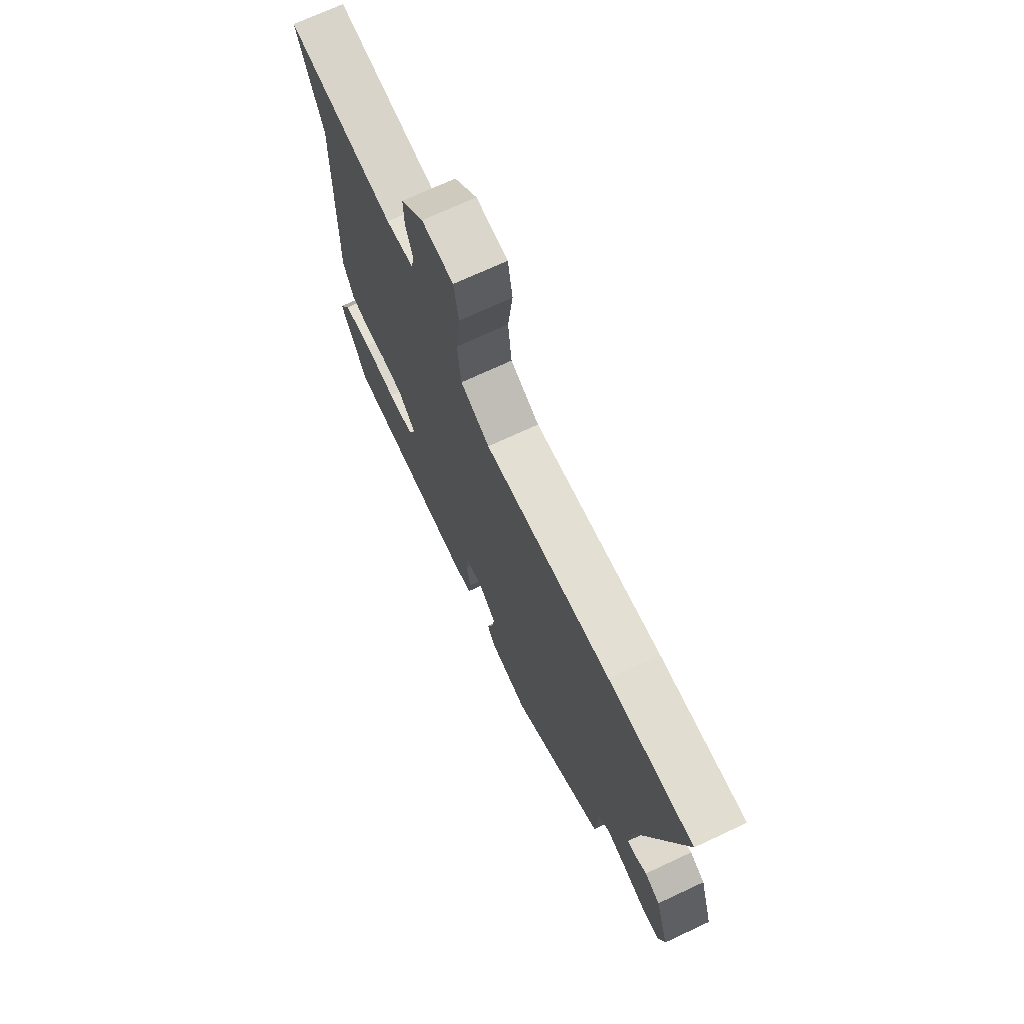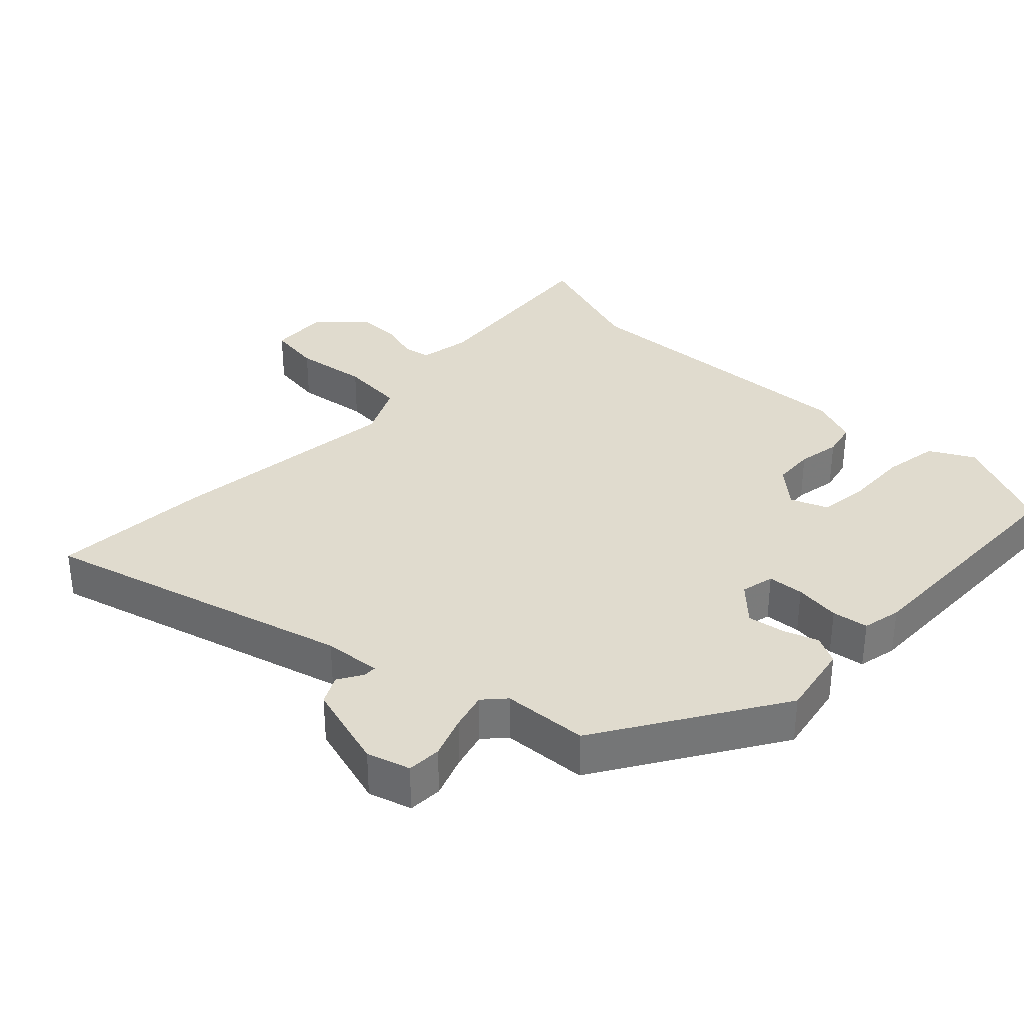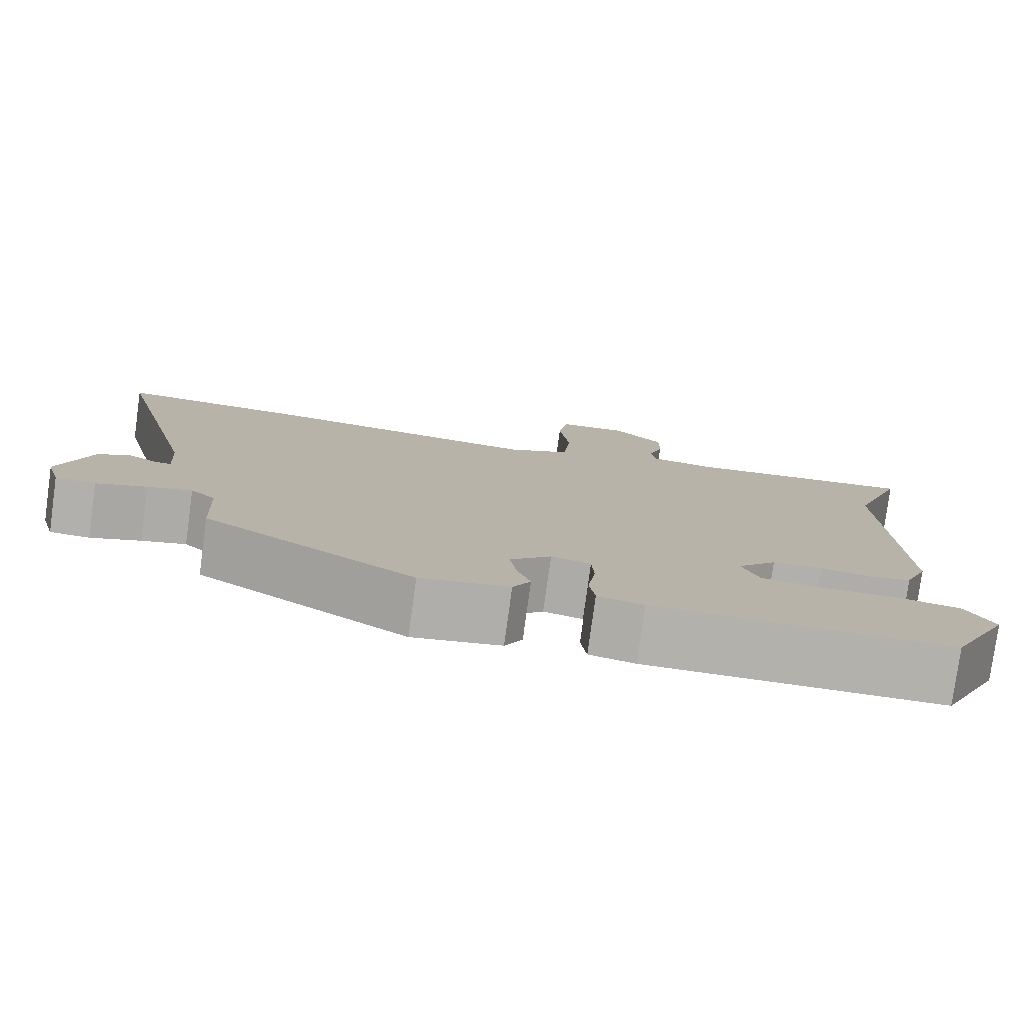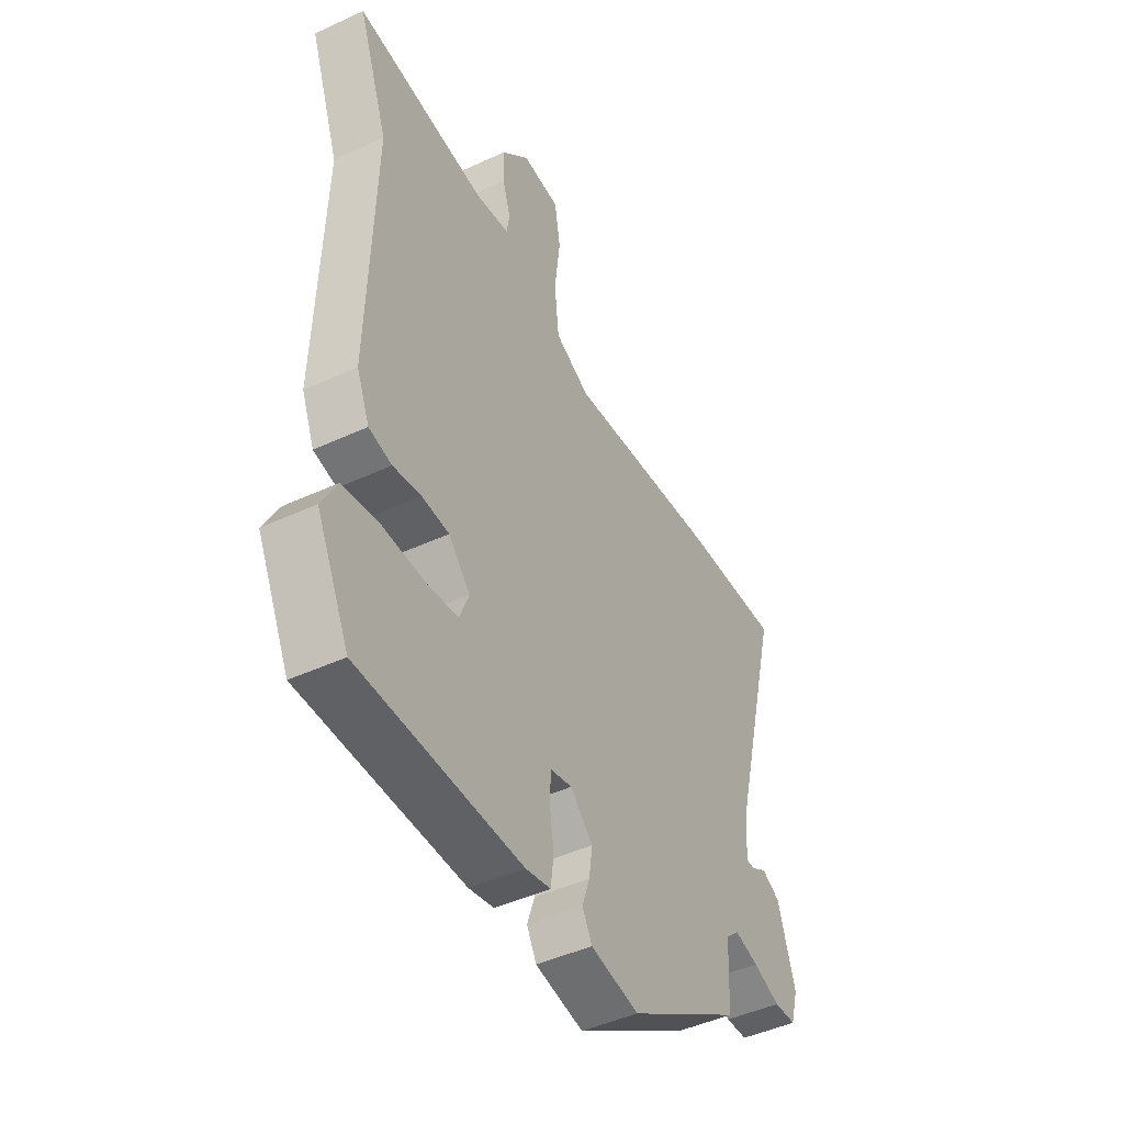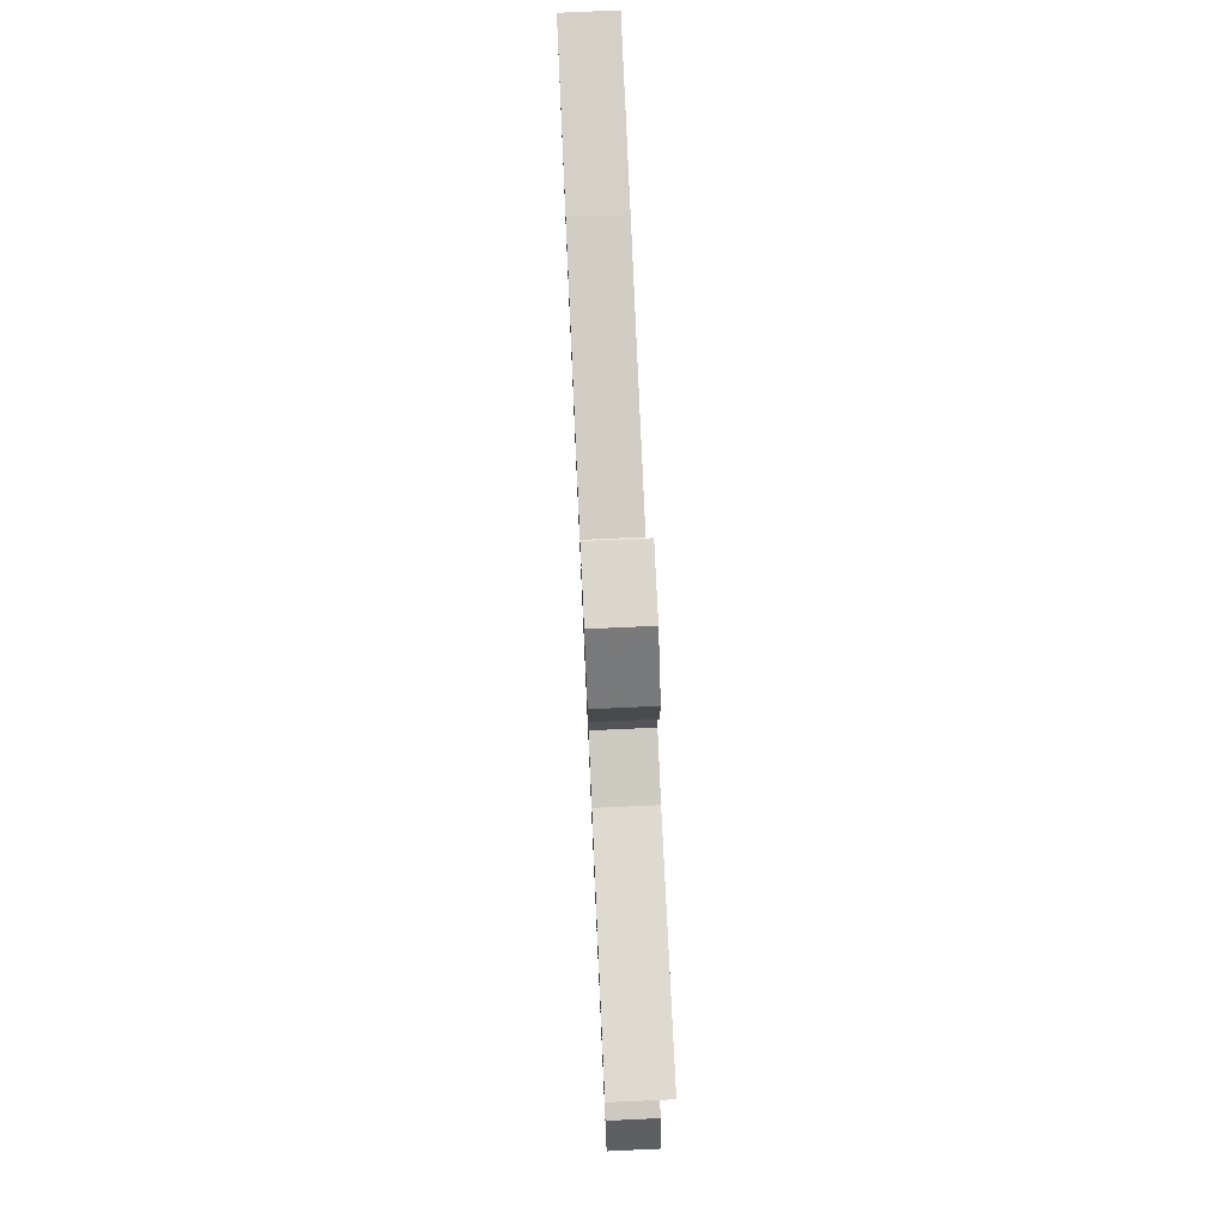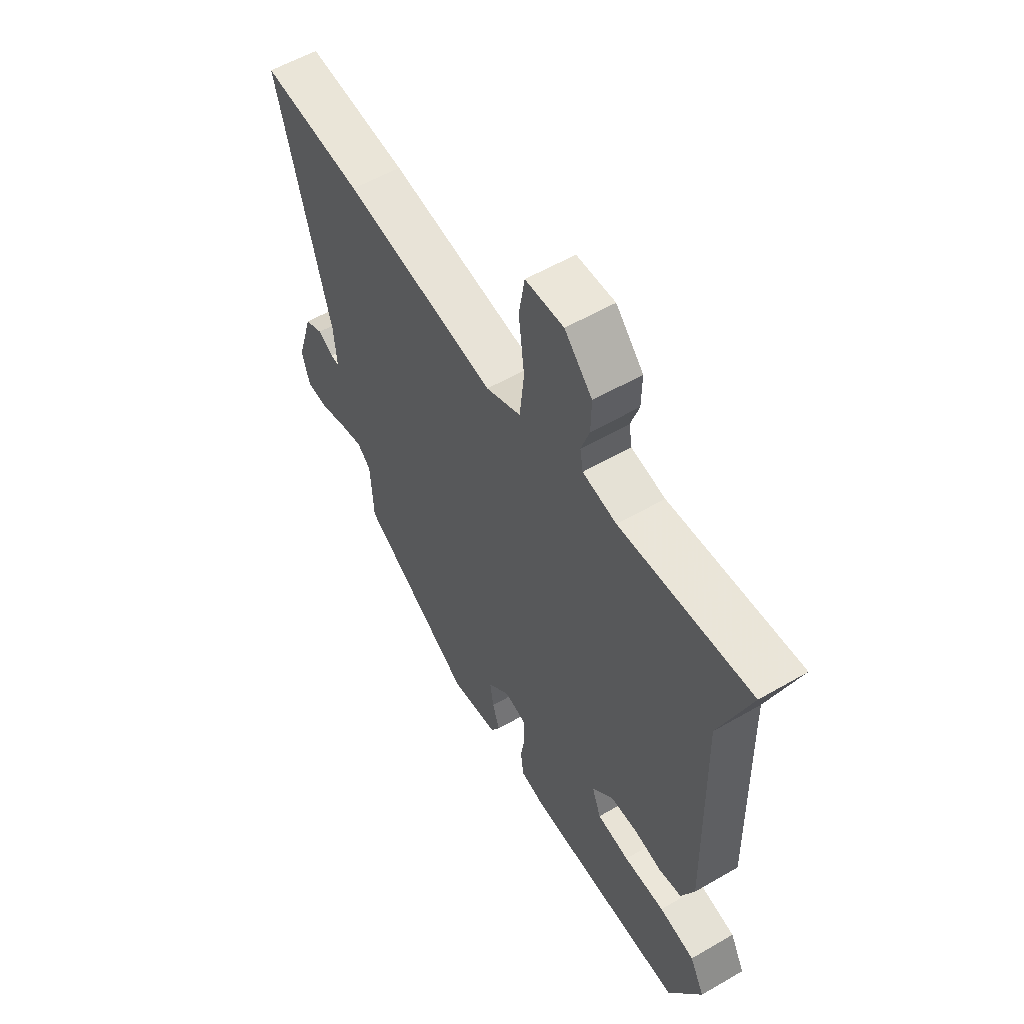
<metadata>
{"format":"obj","ext":"obj","renderer":"f3d","projection":"perspective","resolution":1024,"background":"white","views":[{"elev":71.4,"azim":65.0,"up":"+Z"},{"elev":33.6,"azim":132.9,"up":"+Y"},{"elev":-78.9,"azim":172.2,"up":"+Z"},{"elev":-46.2,"azim":-62.1,"up":"+Z"},{"elev":76.1,"azim":-92.6,"up":"+Z"},{"elev":57.1,"azim":-121.1,"up":"+Z"}]}
</metadata>
<code>
v -0.455 0.07 0.376
v -0.523 0.07 0.563
v -0.226 0.07 0.535
v -0.149 0.07 0.549
v -0.142 0.07 0.59
v -0.161 0.07 0.648
v -0.162 0.07 0.714
v -0.099 0.07 0.78
v -0.012 0.07 0.775
v 0.001 0.07 0.695
v -0.012 0.07 0.586
v -0.002 0.07 0.49
v 0.078 0.07 0.452
v 0.427 0.07 0.495
v 0.659 0.07 0.511
v 0.542 0.07 0.055
v 0.536 0.07 -0.029
v 0.556 0.07 -0.029
v 0.591 0.07 -0.007
v 0.633 0.07 -0.028
v 0.672 0.07 -0.155
v 0.654 0.07 -0.218
v 0.604 0.07 -0.221
v 0.542 0.07 -0.199
v 0.487 0.07 -0.185
v 0.456 0.07 -0.214
v 0.45 0.07 -0.339
v 0.189 0.07 -0.508
v 0.079 0.07 -0.489
v 0.057 0.07 -0.448
v 0.074 0.07 -0.397
v 0.082 0.07 -0.342
v 0.031 0.07 -0.293
v -0.018 0.07 -0.305
v -0.021 0.07 -0.358
v -0.011 0.07 -0.425
v -0.018 0.07 -0.478
v -0.075 0.07 -0.491
v -0.442 0.07 -0.492
v -0.516 0.07 -0.341
v -0.482 0.07 -0.276
v -0.401 0.07 -0.261
v -0.307 0.07 -0.263
v -0.233 0.07 -0.253
v -0.212 0.07 -0.198
v -0.261 0.07 -0.145
v -0.323 0.07 -0.142
v -0.386 0.07 -0.154
v -0.438 0.07 -0.143
v -0.467 0.07 -0.073
v -0.455 0 0.376
v -0.523 0 0.563
v -0.226 0 0.535
v -0.149 0 0.549
v -0.142 0 0.59
v -0.161 0 0.648
v -0.162 0 0.714
v -0.099 0 0.78
v -0.012 0 0.775
v 0.001 0 0.695
v -0.012 0 0.586
v -0.002 0 0.49
v 0.078 0 0.452
v 0.427 0 0.495
v 0.659 0 0.511
v 0.542 0 0.055
v 0.536 0 -0.029
v 0.556 0 -0.029
v 0.591 0 -0.007
v 0.633 0 -0.028
v 0.672 0 -0.155
v 0.654 0 -0.218
v 0.604 0 -0.221
v 0.542 0 -0.199
v 0.487 0 -0.185
v 0.456 0 -0.214
v 0.45 0 -0.339
v 0.189 0 -0.508
v 0.079 0 -0.489
v 0.057 0 -0.448
v 0.074 0 -0.397
v 0.082 0 -0.342
v 0.031 0 -0.293
v -0.018 0 -0.305
v -0.021 0 -0.358
v -0.011 0 -0.425
v -0.018 0 -0.478
v -0.075 0 -0.491
v -0.442 0 -0.492
v -0.516 0 -0.341
v -0.482 0 -0.276
v -0.401 0 -0.261
v -0.307 0 -0.263
v -0.233 0 -0.253
v -0.212 0 -0.198
v -0.261 0 -0.145
v -0.323 0 -0.142
v -0.386 0 -0.154
v -0.438 0 -0.143
v -0.467 0 -0.073
f 47 48 49 50
f 46 47 50 1
f 45 46 1 2
f 40 41 42 43
f 40 43 44
f 39 40 44
f 38 39 44
f 35 36 37 38
f 34 35 38 44
f 33 34 44 45
f 28 29 30 31
f 26 27 28 31
f 25 26 31 32
f 21 22 23 24
f 21 24 25
f 18 19 20 21
f 17 18 21 25
f 16 17 25 32
f 13 14 15 16
f 12 13 16 32
f 8 9 10 11
f 5 6 7 8
f 4 5 8 11
f 33 45 2 3
f 32 33 3 4
f 4 11 12 32
f 100 99 98 97
f 51 100 97 96
f 52 51 96 95
f 93 92 91 90
f 94 93 90
f 94 90 89
f 94 89 88
f 88 87 86 85
f 94 88 85 84
f 95 94 84 83
f 81 80 79 78
f 81 78 77 76
f 82 81 76 75
f 74 73 72 71
f 75 74 71
f 71 70 69 68
f 75 71 68 67
f 82 75 67 66
f 66 65 64 63
f 82 66 63 62
f 61 60 59 58
f 58 57 56 55
f 61 58 55 54
f 53 52 95 83
f 54 53 83 82
f 82 62 61 54
f 1 51 52 2
f 2 52 53 3
f 3 53 54 4
f 4 54 55 5
f 5 55 56 6
f 6 56 57 7
f 7 57 58 8
f 8 58 59 9
f 9 59 60 10
f 10 60 61 11
f 11 61 62 12
f 12 62 63 13
f 13 63 64 14
f 14 64 65 15
f 15 65 66 16
f 16 66 67 17
f 17 67 68 18
f 18 68 69 19
f 19 69 70 20
f 20 70 71 21
f 21 71 72 22
f 22 72 73 23
f 23 73 74 24
f 24 74 75 25
f 25 75 76 26
f 26 76 77 27
f 27 77 78 28
f 28 78 79 29
f 29 79 80 30
f 30 80 81 31
f 31 81 82 32
f 32 82 83 33
f 33 83 84 34
f 34 84 85 35
f 35 85 86 36
f 36 86 87 37
f 37 87 88 38
f 38 88 89 39
f 39 89 90 40
f 40 90 91 41
f 41 91 92 42
f 42 92 93 43
f 43 93 94 44
f 44 94 95 45
f 45 95 96 46
f 46 96 97 47
f 47 97 98 48
f 48 98 99 49
f 49 99 100 50
f 50 100 51 1

</code>
